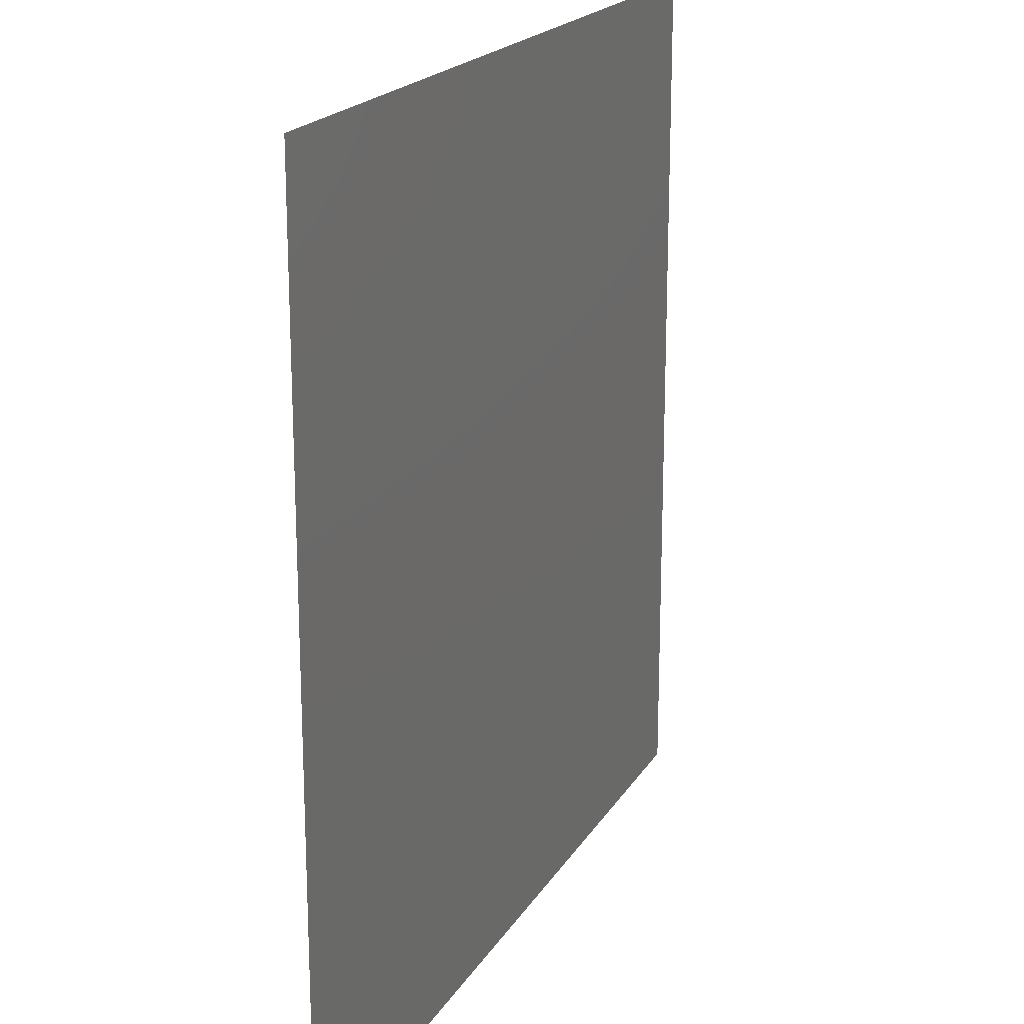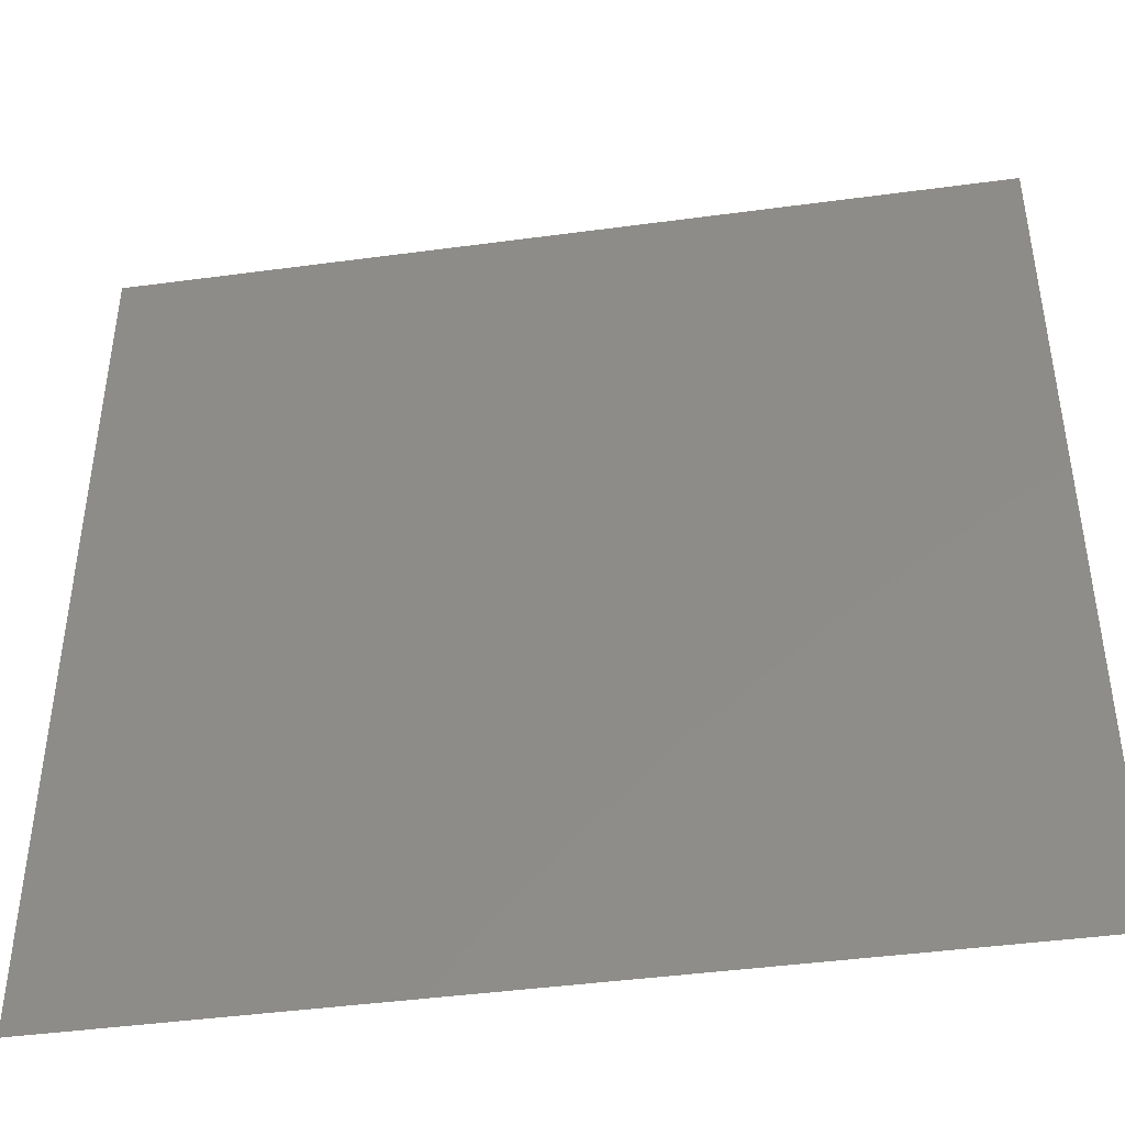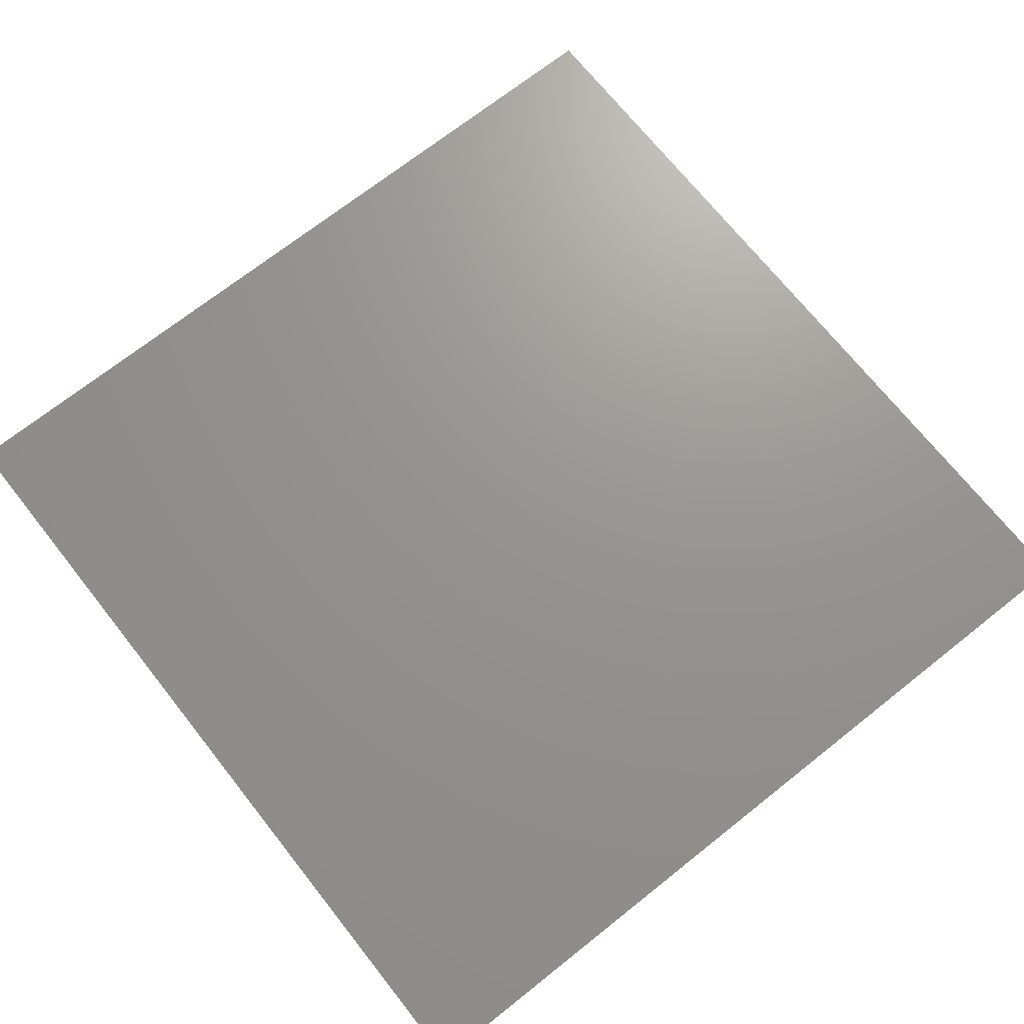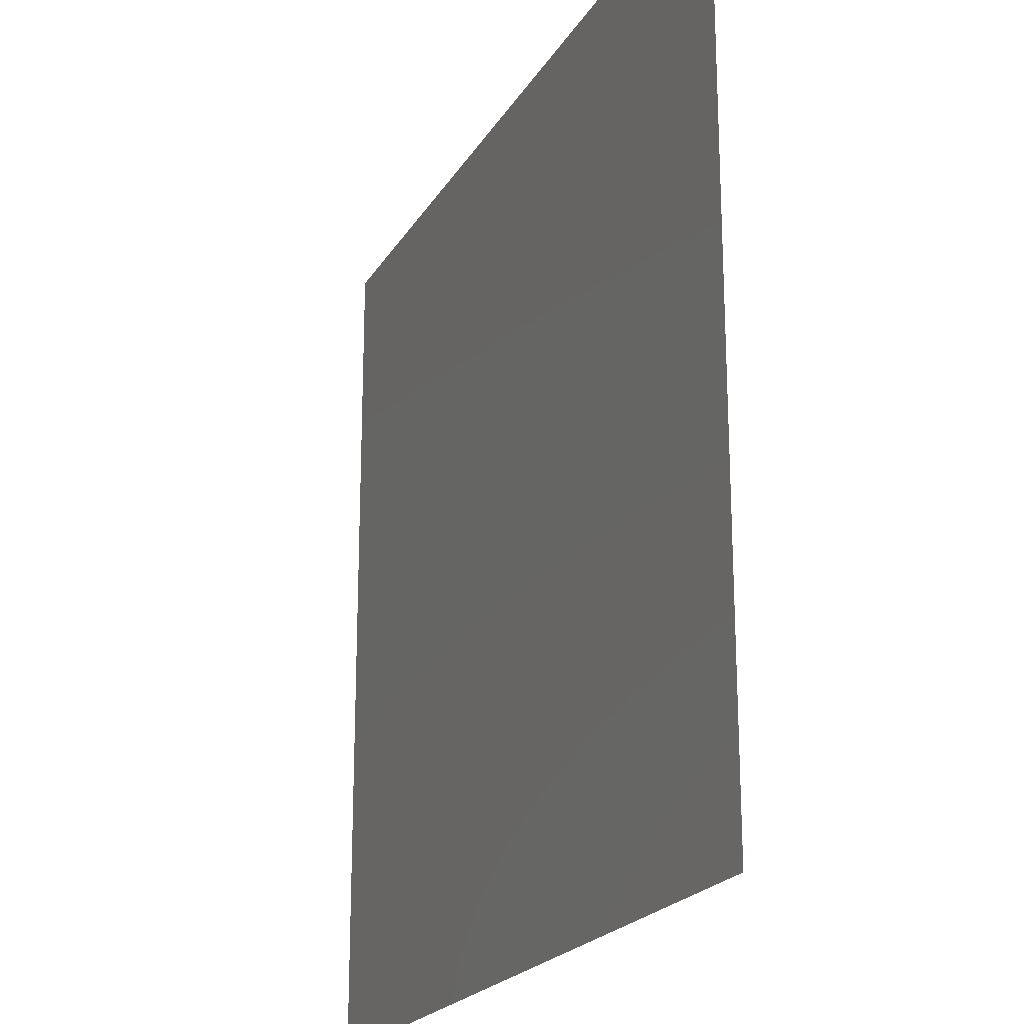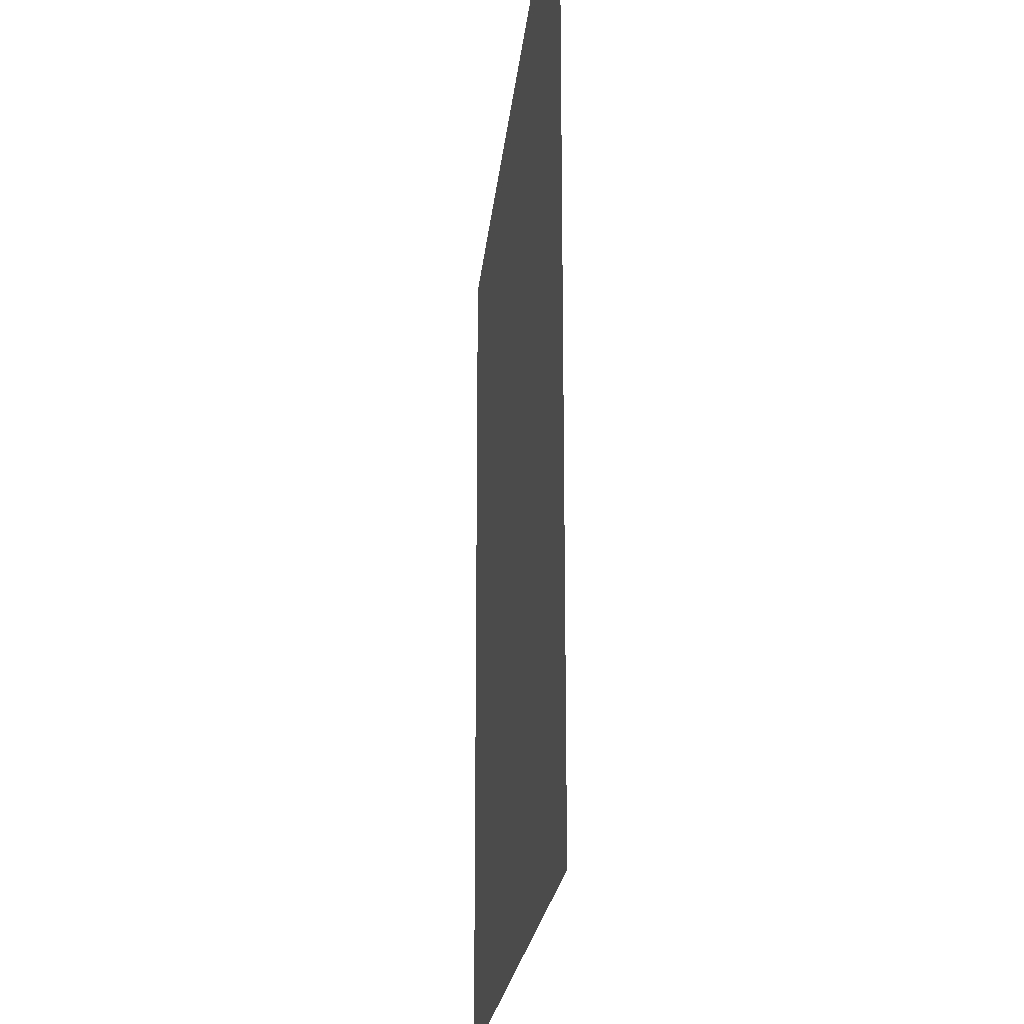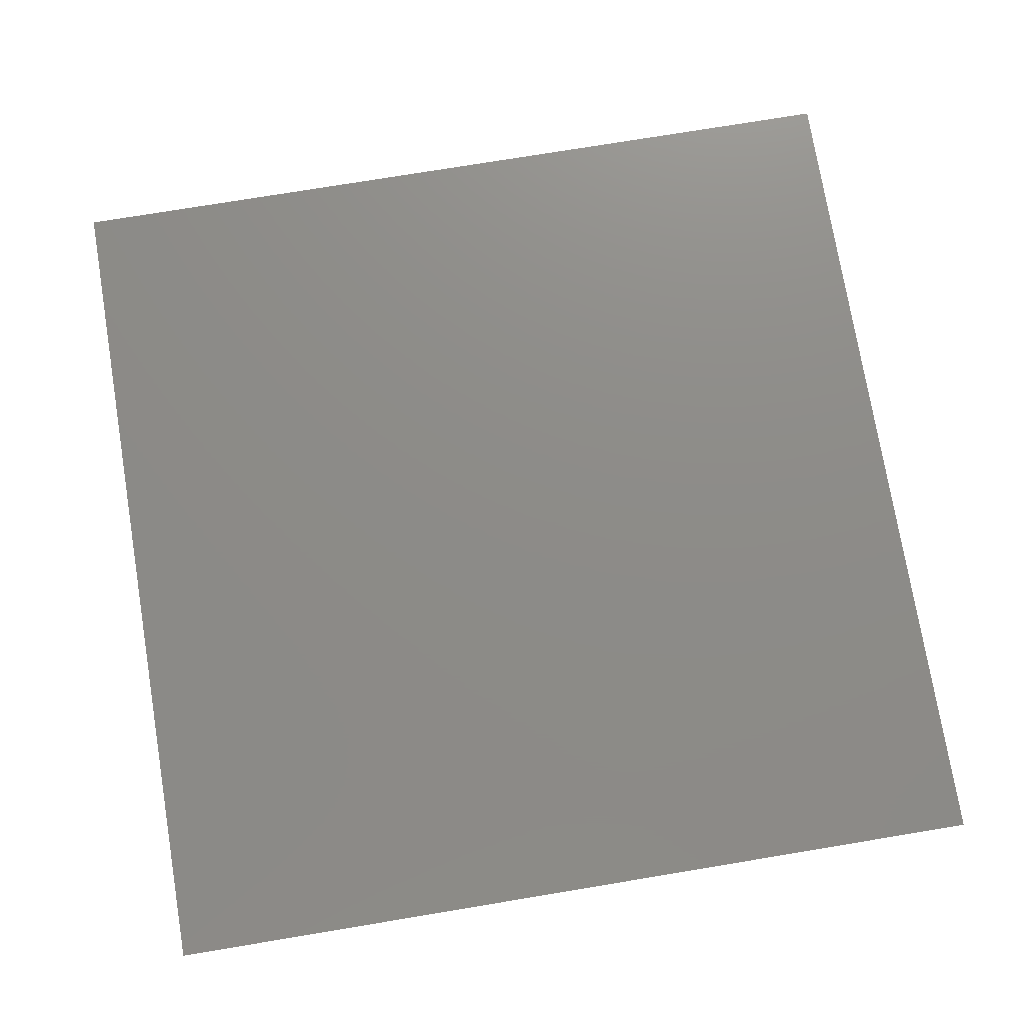
<metadata>
{"format":"stl","ext":"stl","renderer":"f3d","projection":"perspective","resolution":1024,"background":"white","views":[{"elev":19.5,"azim":-67.6,"up":"+Z"},{"elev":-43.7,"azim":-171.0,"up":"+Z"},{"elev":70.7,"azim":-38.4,"up":"+Y"},{"elev":-21.1,"azim":-112.7,"up":"+Z"},{"elev":-20.5,"azim":-95.2,"up":"+Z"},{"elev":75.2,"azim":-9.4,"up":"+Y"}]}
</metadata>
<code>
# stl→obj: 4 verts, 20 faces
v 150 50 -156.6
v 34.53 50 -156.6
v 150 50 -41.13
v 34.53 50 -41.13
f 1 2 1
f 1 2 2
f 1 1 1
f 1 1 1
f 3 1 3
f 3 1 1
f 3 3 3
f 3 3 3
f 4 3 4
f 4 3 3
f 2 4 2
f 2 4 4
f 2 4 1
f 1 4 3
f 1 3 1
f 1 3 3
f 4 2 3
f 3 2 1
f 3 1 3
f 3 1 1

</code>
